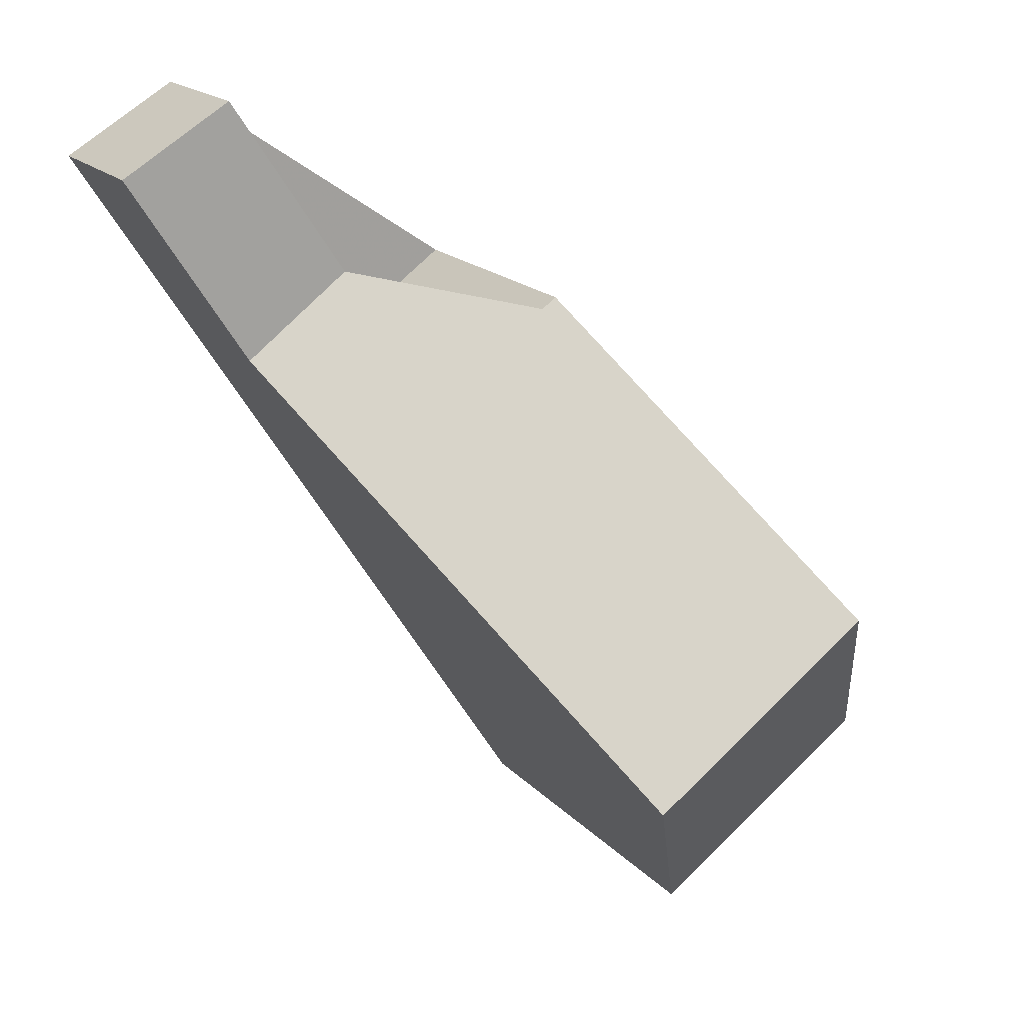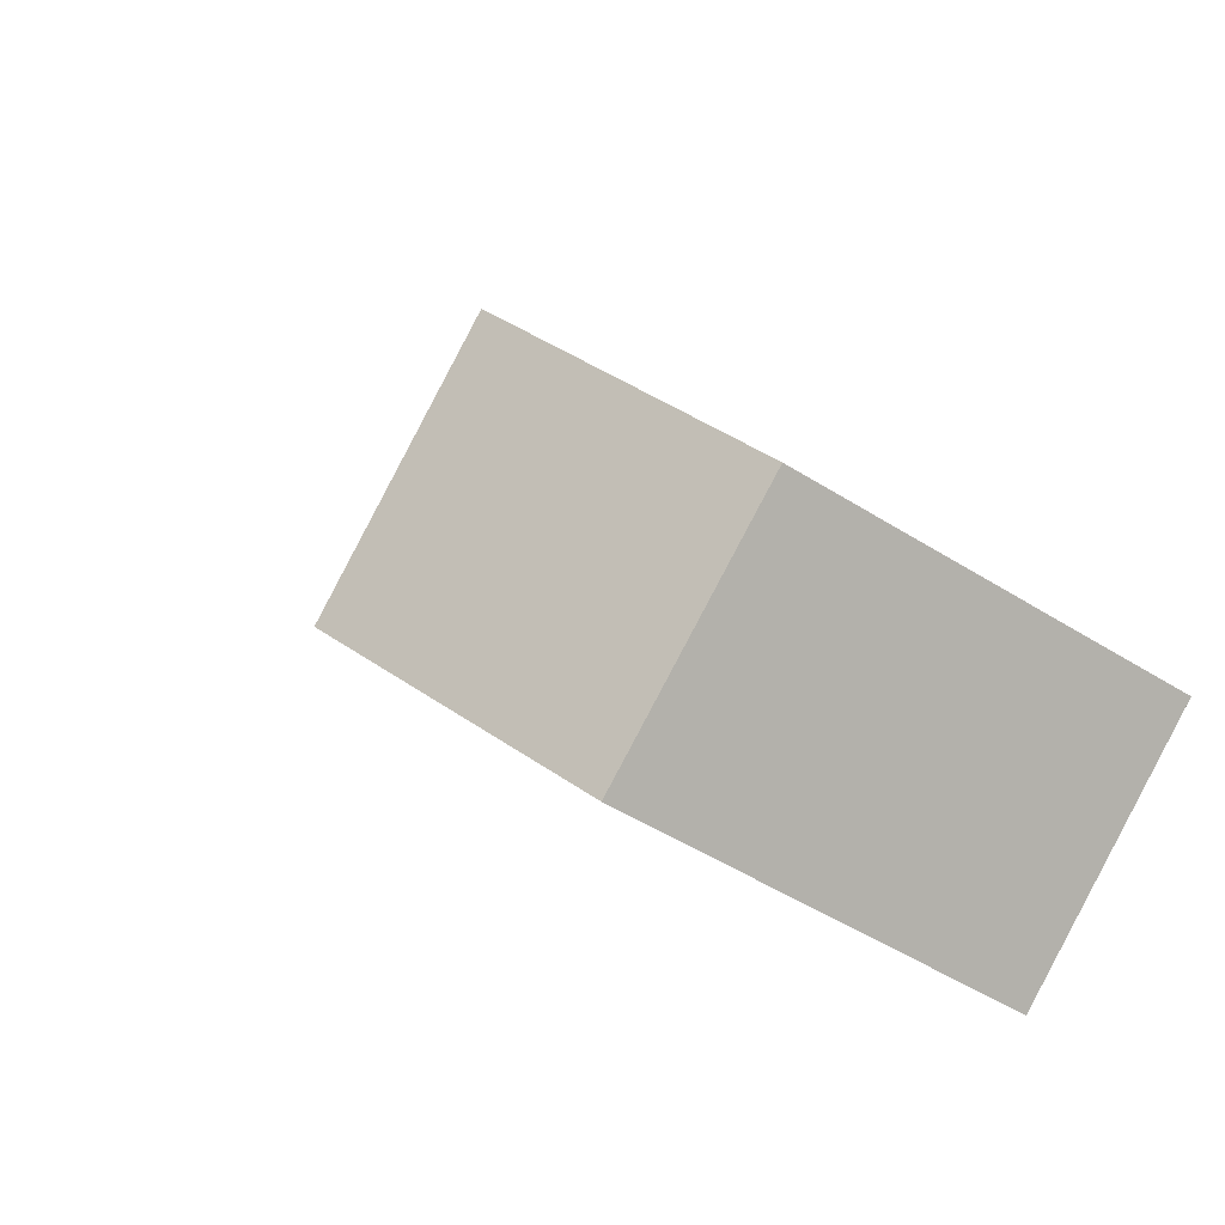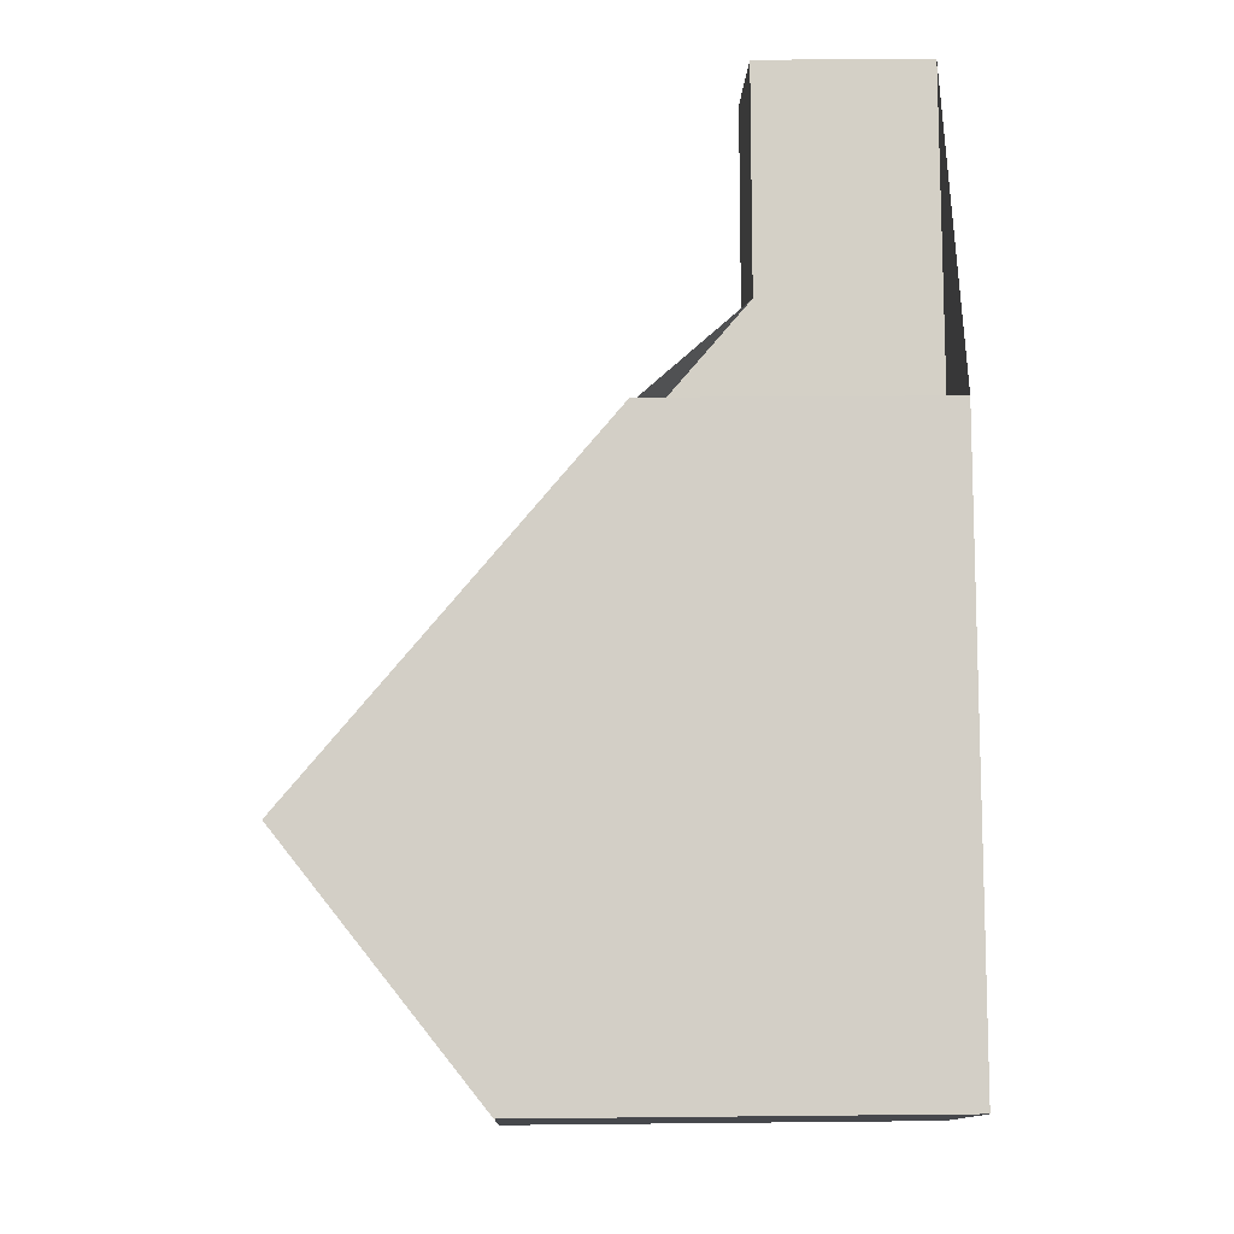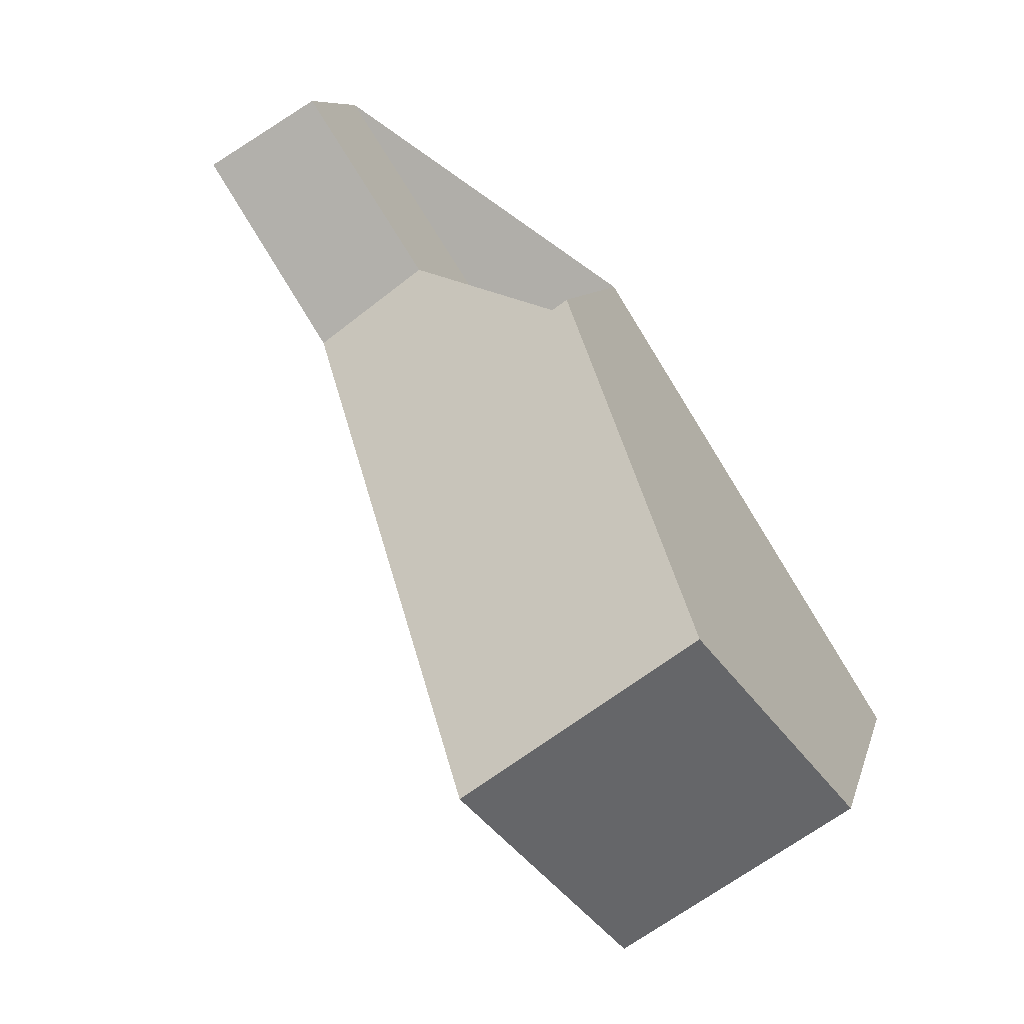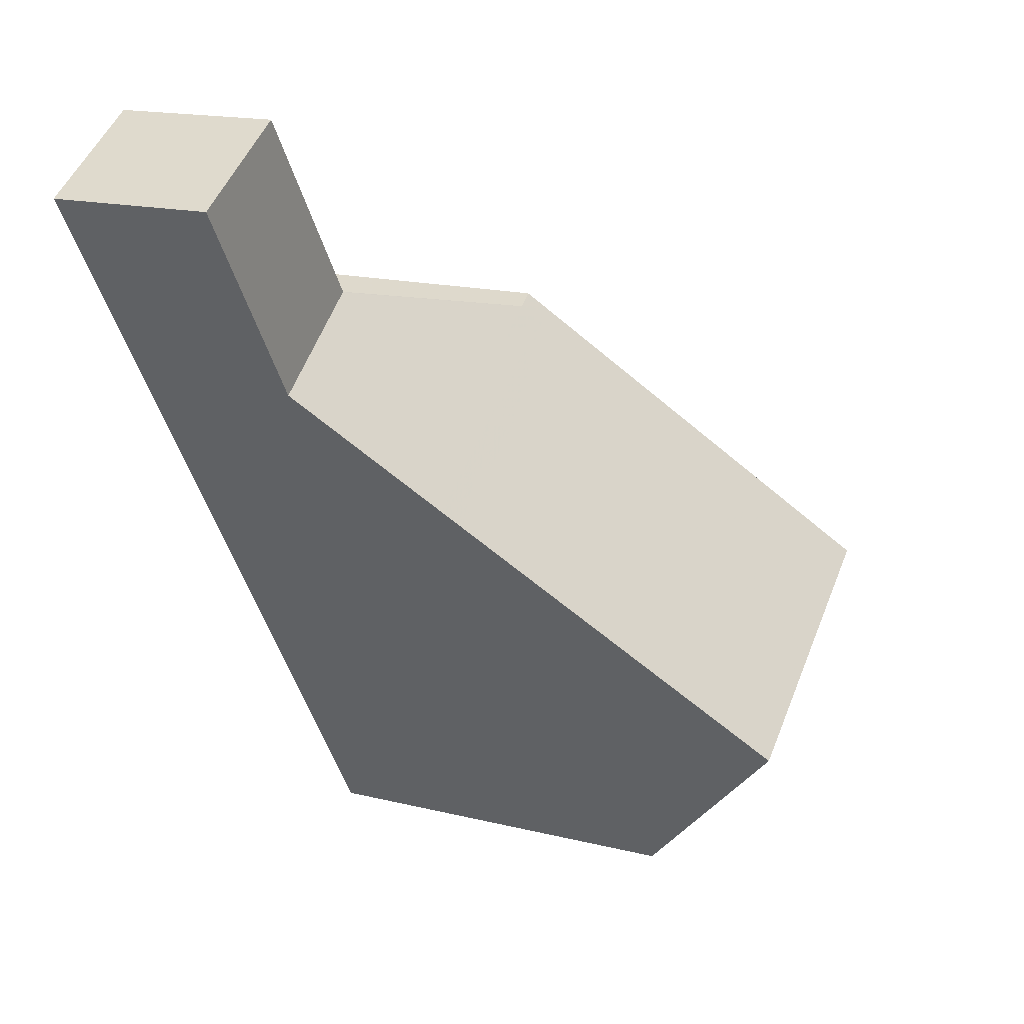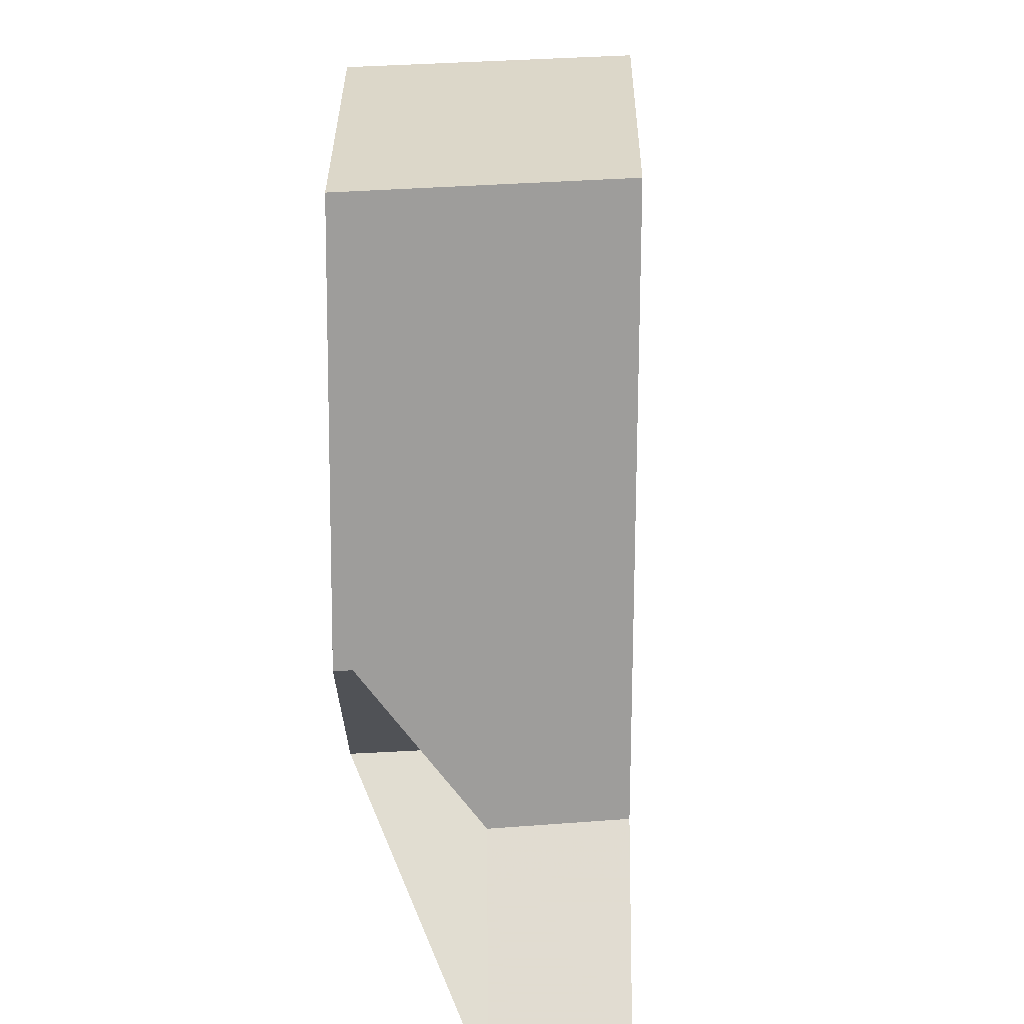
<metadata>
{"format":"obj","ext":"obj","renderer":"f3d","projection":"perspective","resolution":1024,"background":"white","views":[{"elev":17.8,"azim":-28.0,"up":"+Y"},{"elev":-50.7,"azim":55.4,"up":"+Y"},{"elev":24.1,"azim":89.0,"up":"+Y"},{"elev":8.3,"azim":12.5,"up":"+Y"},{"elev":16.6,"azim":-63.1,"up":"+Y"},{"elev":68.7,"azim":-147.1,"up":"+Z"}]}
</metadata>
<code>
v -606.5 -1806 3.667
v -604.9 -1805 3.664
v -600.9 -1812 5.147
v -603.8 -1814 5.182
v -610.5 -1803 2.209
v -609 -1802 2.181
v -605.5 -1811 7.574
v -602.5 -1809 7.564
v -608.8 -1806 2.225
v -607.4 -1805 2.196
v -608.8 -1806 2.225
v -605.5 -1811 7.574
v -607.8 -1807 3.854
v -607.8 -1807 3.854
v -604.8 -1805 3.873
v -602.5 -1809 7.564
v -605.5 -1811 7.574
v -607.4 -1805 2.196
v -608.8 -1806 2.225
v -608.8 -1806 2.225
v -610.5 -1803 2.209
v -605.5 -1811 7.574
v -603.8 -1814 5.182
v -609.2 -1803 2.186
v -610.4 -1803 2.209
v -610.4 -1803 2.21
v -604 -1810 7.569
v -607.4 -1805 2.196
v -606.3 -1806 3.863
v -604 -1810 7.569
v -602.3 -1813 5.163
v -607.4 -1805 2.196
v -609 -1802 2.182
v -602.6 -1809 7.564
v -605 -1805 3.664
v -604.8 -1805 3.873
v -602.6 -1809 7.564
v -600.9 -1812 5.147
v -607.7 -1808 4.069
v -607.7 -1808 4.069
v -606.2 -1807 4.079
v -604.7 -1806 4.088
v -604.7 -1806 4.089
v -600.9 -1812 5.186
v -600.9 -1812 5.186
v -602.3 -1813 5.203
v -603.9 -1814 5.222
v -603.9 -1814 5.222
v -605 -1805 3.664
v -606.5 -1806 3.667
v -606.5 -1806 0
v -605 -1805 4.441e-16
v -604.8 -1805 3.873
v -604.9 -1805 3.664
v -604.9 -1805 0
v -604.8 -1805 0
v -600.9 -1812 5.147
v -600.9 -1812 5.147
v -600.9 -1812 0
v -600.9 -1812 0
v -603.9 -1814 5.222
v -603.8 -1814 5.182
v -603.8 -1814 0
v -603.9 -1814 0
v -610.5 -1803 2.209
v -610.5 -1803 2.209
v -610.5 -1803 0
v -610.5 -1803 0
v -607.4 -1805 2.196
v -609 -1802 2.181
v -609 -1802 0
v -607.4 -1805 0
v -607.7 -1808 4.069
v -605.5 -1811 7.574
v -605.5 -1811 0
v -607.7 -1808 0
v -606.5 -1806 3.667
v -607.4 -1805 2.196
v -607.4 -1805 0
v -606.5 -1806 0
v -608.8 -1806 2.225
v -607.8 -1807 3.854
v -607.8 -1807 -4.441e-16
v -608.8 -1806 0
v -604.7 -1806 4.089
v -604.8 -1805 3.873
v -604.8 -1805 0
v -604.7 -1806 8.882e-16
v -600.9 -1812 5.186
v -602.5 -1809 7.564
v -602.5 -1809 0
v -600.9 -1812 8.882e-16
v -610.4 -1803 2.21
v -608.8 -1806 2.225
v -608.8 -1806 0
v -610.4 -1803 -4.441e-16
v -609.2 -1803 2.186
v -610.5 -1803 2.209
v -610.5 -1803 0
v -609.2 -1803 -4.441e-16
v -603.8 -1814 5.182
v -603.8 -1814 5.182
v -603.8 -1814 0
v -603.8 -1814 0
v -609 -1802 2.182
v -609.2 -1803 2.186
v -609.2 -1803 -4.441e-16
v -609 -1802 0
v -610.5 -1803 2.209
v -610.4 -1803 2.21
v -610.4 -1803 -4.441e-16
v -610.5 -1803 0
v -603.8 -1814 5.182
v -602.3 -1813 5.163
v -602.3 -1813 0
v -603.8 -1814 0
v -609 -1802 2.181
v -609 -1802 2.182
v -609 -1802 0
v -609 -1802 0
v -604.9 -1805 3.664
v -605 -1805 3.664
v -605 -1805 4.441e-16
v -604.9 -1805 0
v -602.3 -1813 5.163
v -600.9 -1812 5.147
v -600.9 -1812 0
v -602.3 -1813 0
v -607.8 -1807 3.854
v -607.7 -1808 4.069
v -607.7 -1808 0
v -607.8 -1807 -4.441e-16
v -602.5 -1809 7.564
v -604.7 -1806 4.089
v -604.7 -1806 8.882e-16
v -602.5 -1809 0
v -600.9 -1812 5.147
v -600.9 -1812 5.186
v -600.9 -1812 8.882e-16
v -600.9 -1812 0
v -605.5 -1811 7.574
v -603.9 -1814 5.222
v -603.9 -1814 0
v -605.5 -1811 0
v -610.5 -1803 0
v -609 -1802 0
v -606.5 -1806 0
v -604.9 -1805 0
v -600.9 -1812 0
v -603.8 -1814 0
f 25 21 24
f 29 13 11 28
f 14 9 11 13
f 40 14 13 39
f 39 13 29 41
f 47 22 30 46
f 26 5 21 25
f 48 17 22 47
f 32 20 25 24 33
f 25 20 19 26
f 36 29 28 10 1 35
f 41 29 36 42
f 46 30 37 45
f 33 6 18 32
f 35 2 15 36
f 42 36 15 43
f 45 37 16 44
f 39 12 7 40
f 41 27 12 39
f 42 34 27 41
f 43 8 34 42
f 44 3 38 45
f 46 31 23 47
f 47 23 4 48
f 45 38 31 46
f 50 51 52 49
f 54 55 56 53
f 58 59 60 57
f 62 63 64 61
f 66 67 68 65
f 70 71 72 69
f 74 75 76 73
f 78 79 80 77
f 82 83 84 81
f 86 87 88 85
f 90 91 92 89
f 94 95 96 93
f 98 99 100 97
f 102 103 104 101
f 106 107 108 105
f 110 111 112 109
f 114 115 116 113
f 118 119 120 117
f 122 123 124 121
f 126 127 128 125
f 130 131 132 129
f 134 135 136 133
f 138 139 140 137
f 142 143 144 141
f 146 147 148 149 150 145

</code>
